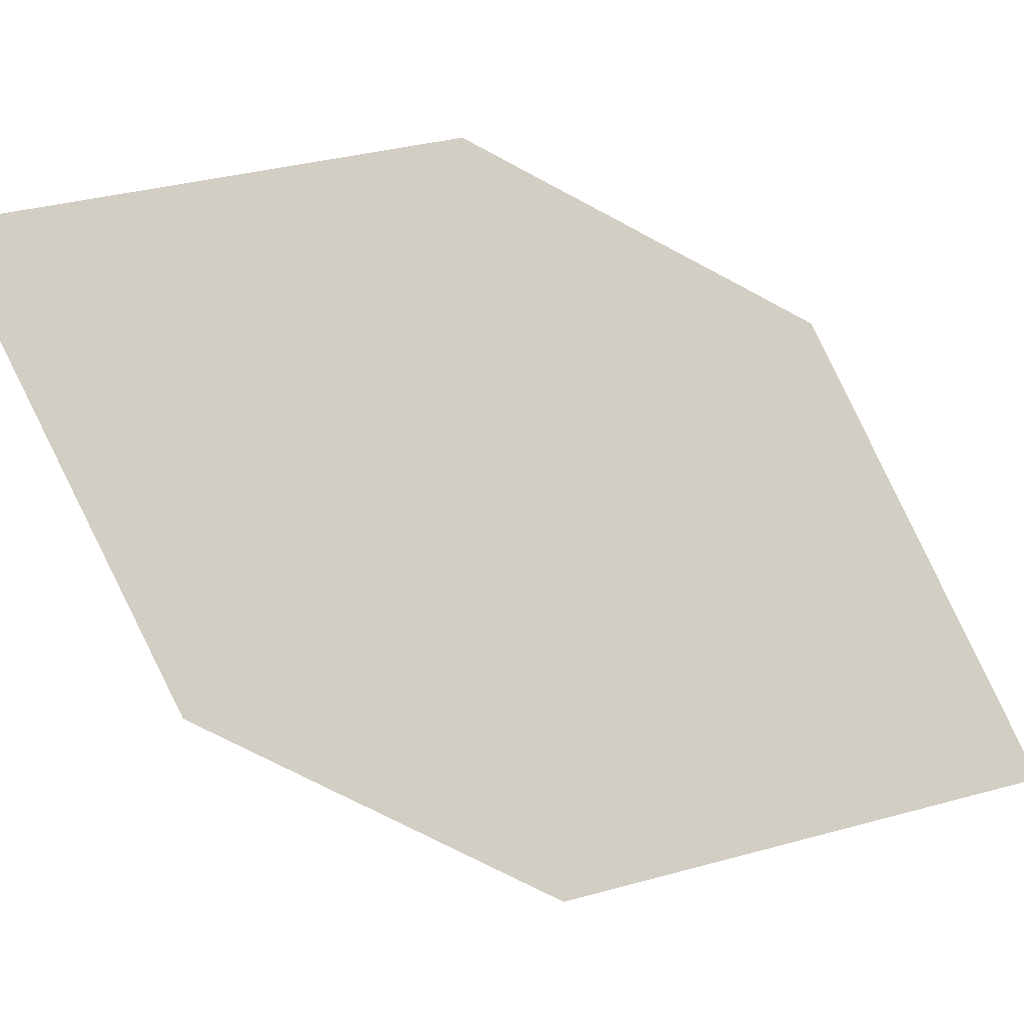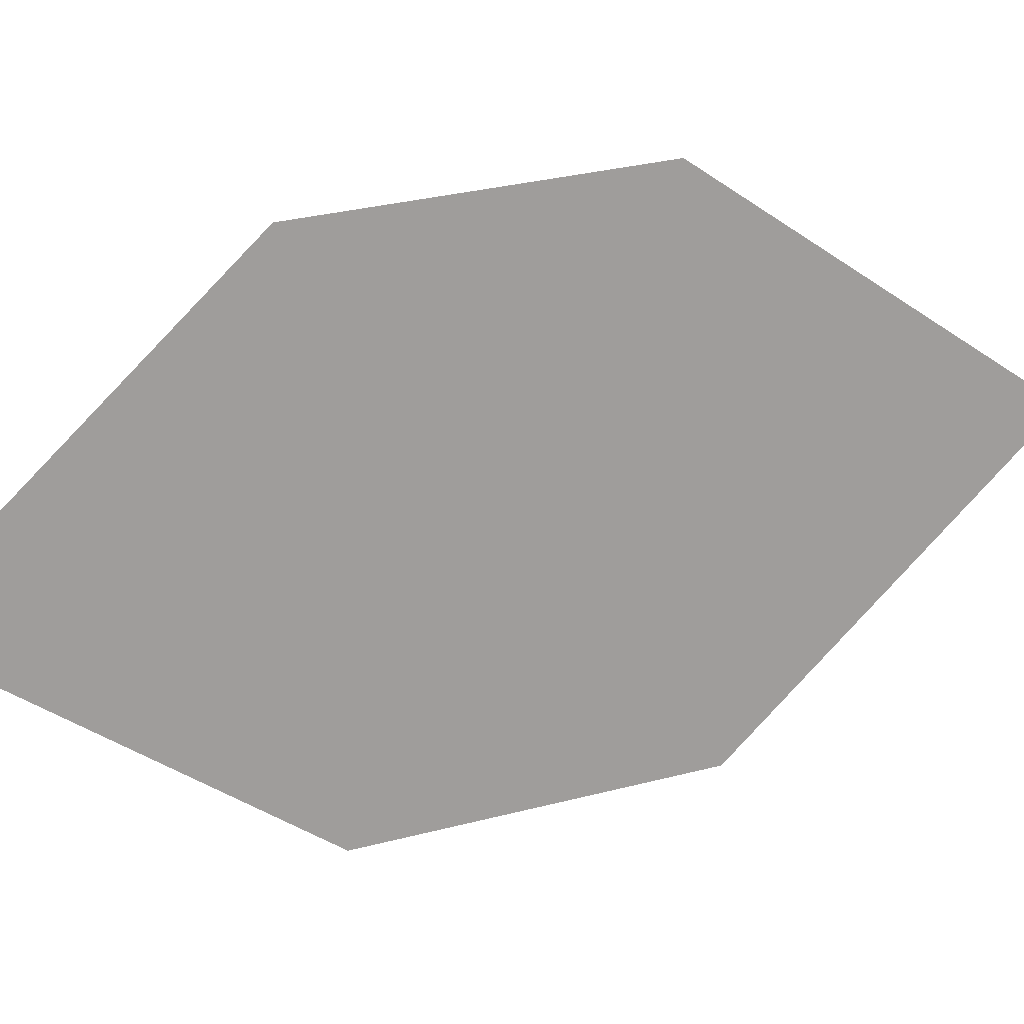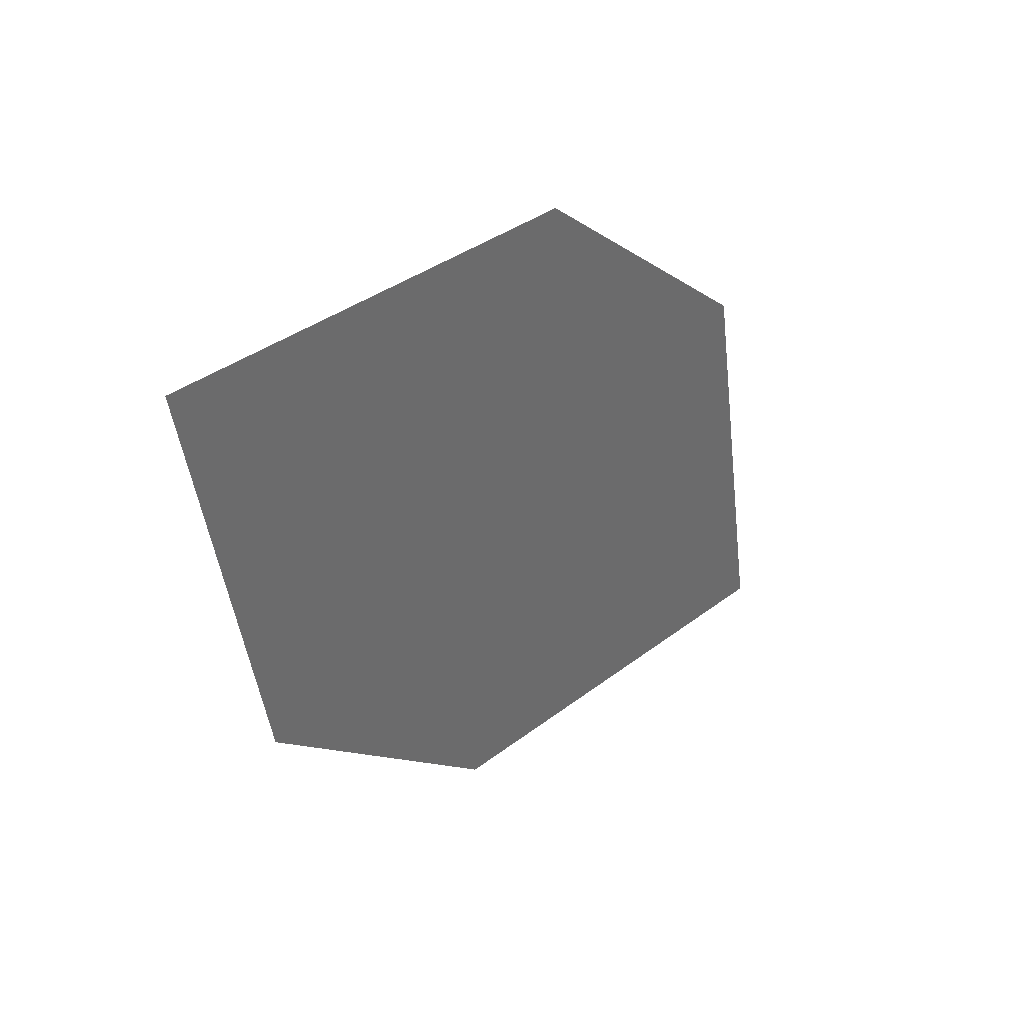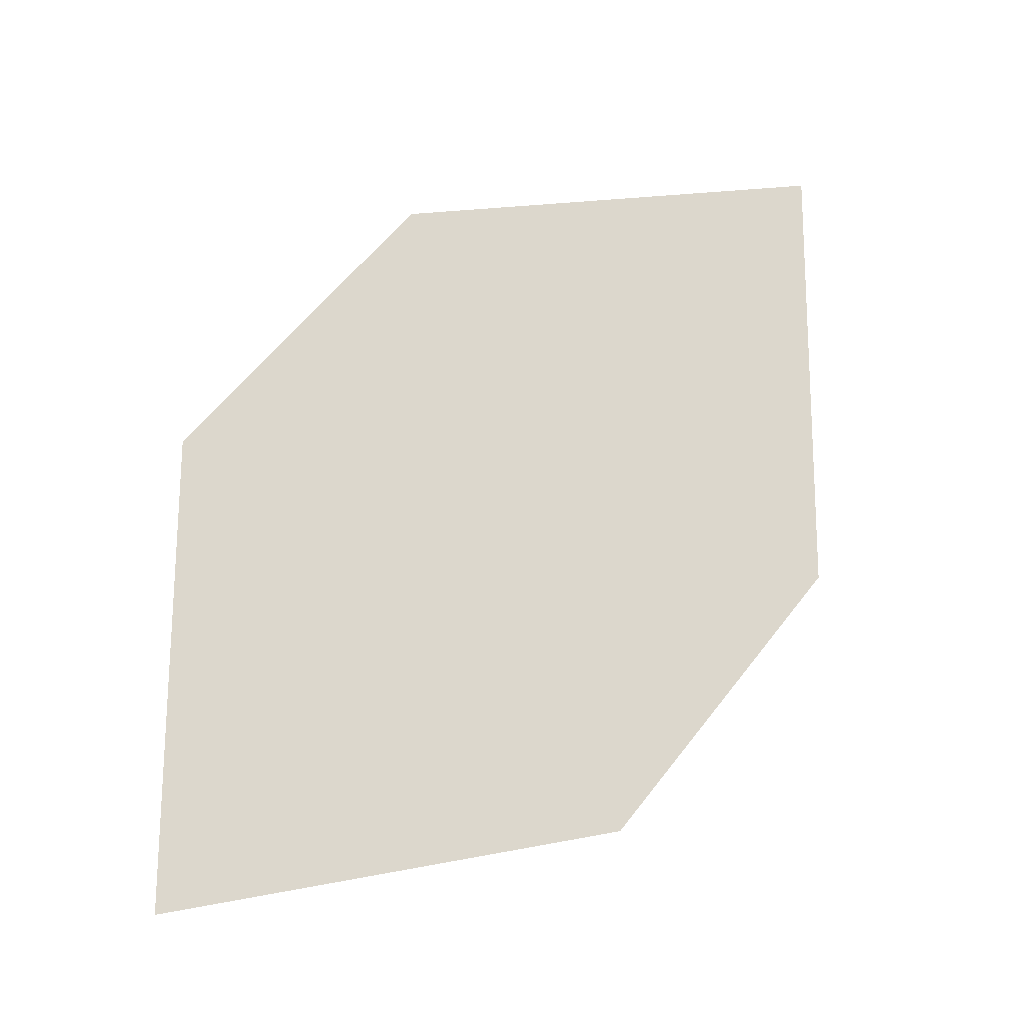
<metadata>
{"format":"obj","ext":"obj","renderer":"f3d","projection":"perspective","resolution":1024,"background":"white","views":[{"elev":66.9,"azim":-100.7,"up":"+Z"},{"elev":-63.8,"azim":60.5,"up":"+Z"},{"elev":57.5,"azim":116.7,"up":"+Y"},{"elev":-32.0,"azim":-33.1,"up":"+Y"}]}
</metadata>
<code>
o leaves.255
v -0.004487 -0.03476 2.517
v -0.00865 0.000393 2.524
v 0.02813 -0.02478 2.529
v 0.03819 0.03293 2.544
v 0.005577 0.02296 2.533
v 0.04236 -0.002214 2.538
f 1 4 5 2
f 1 3 6 4

</code>
